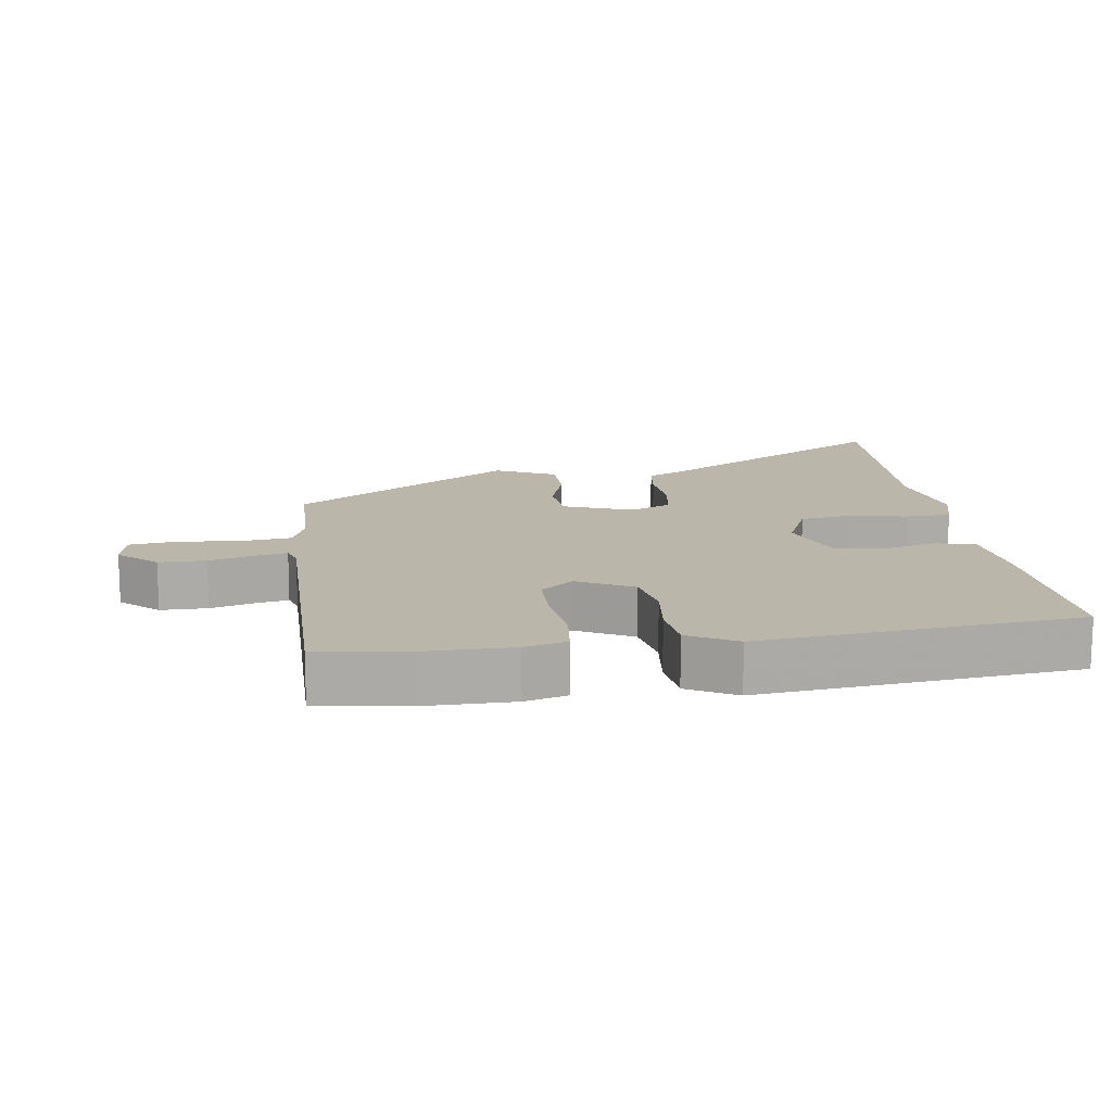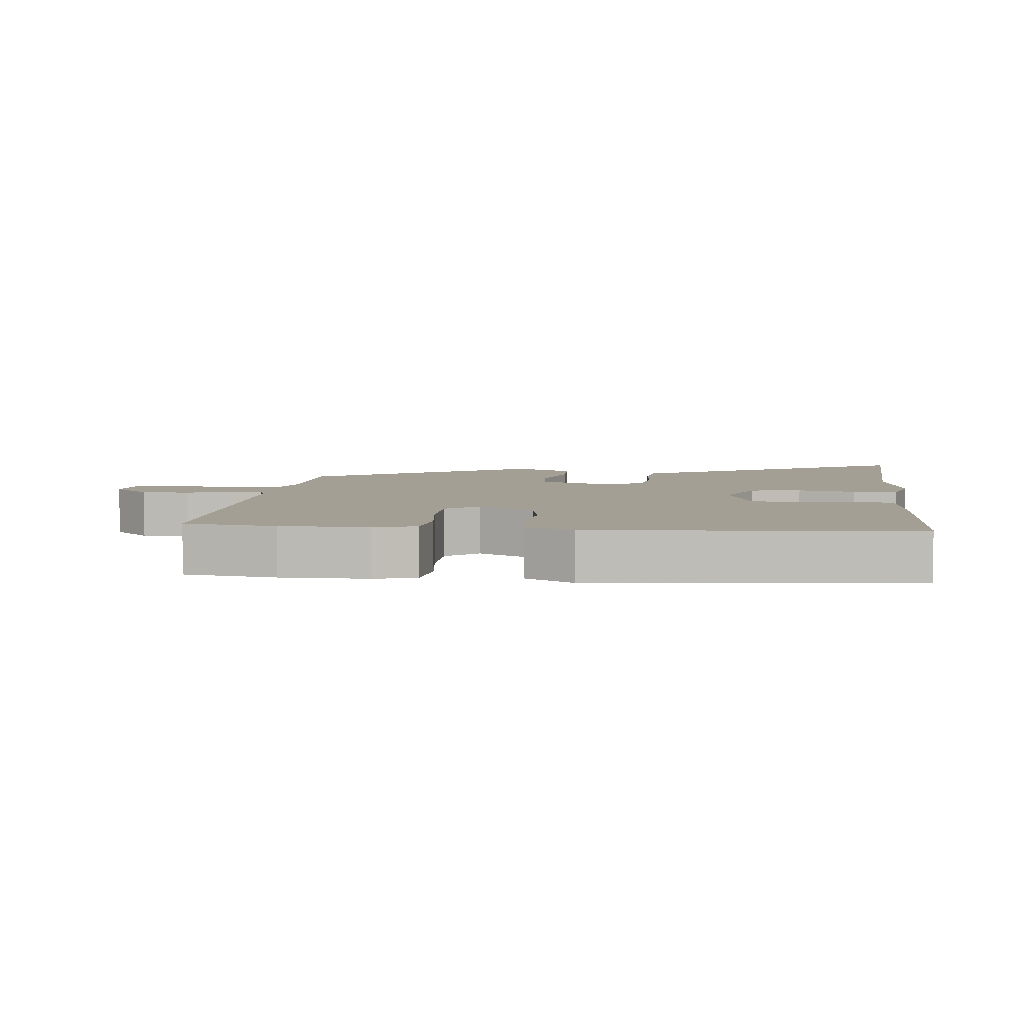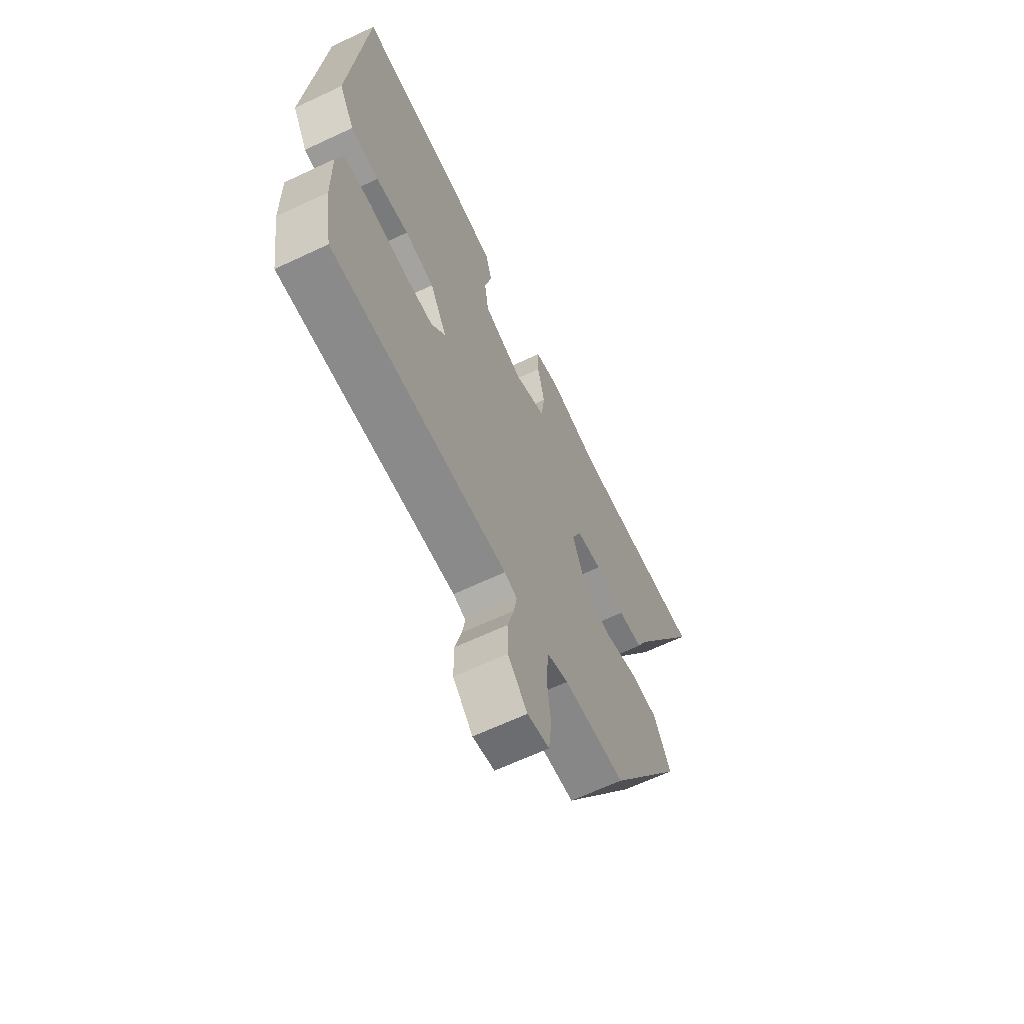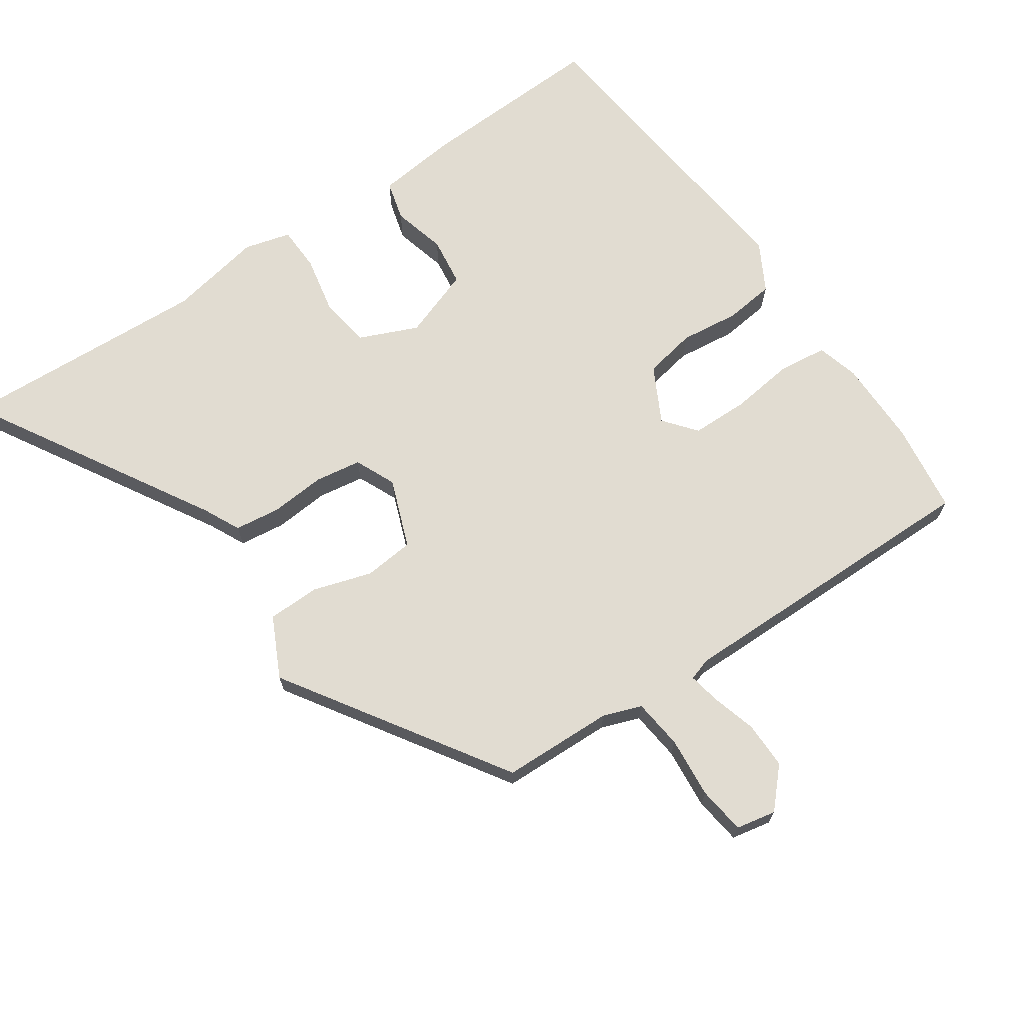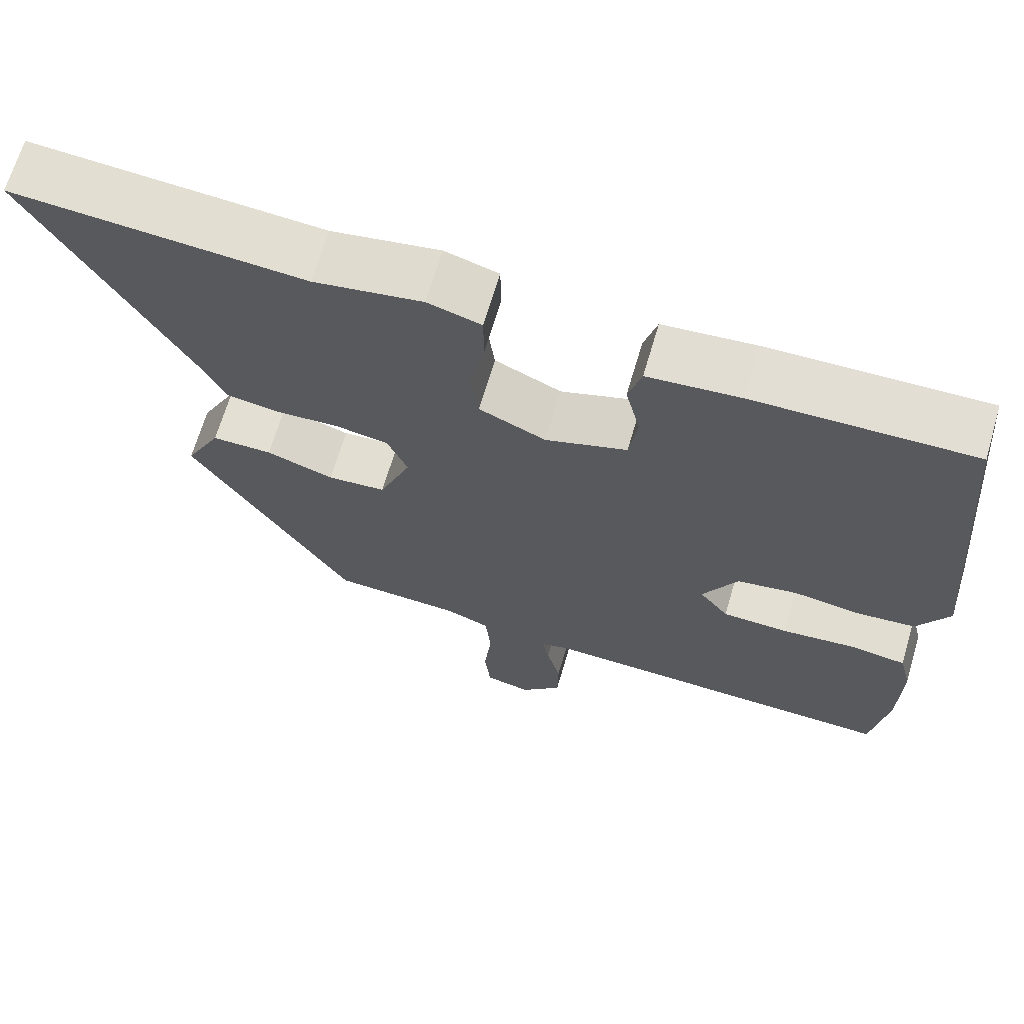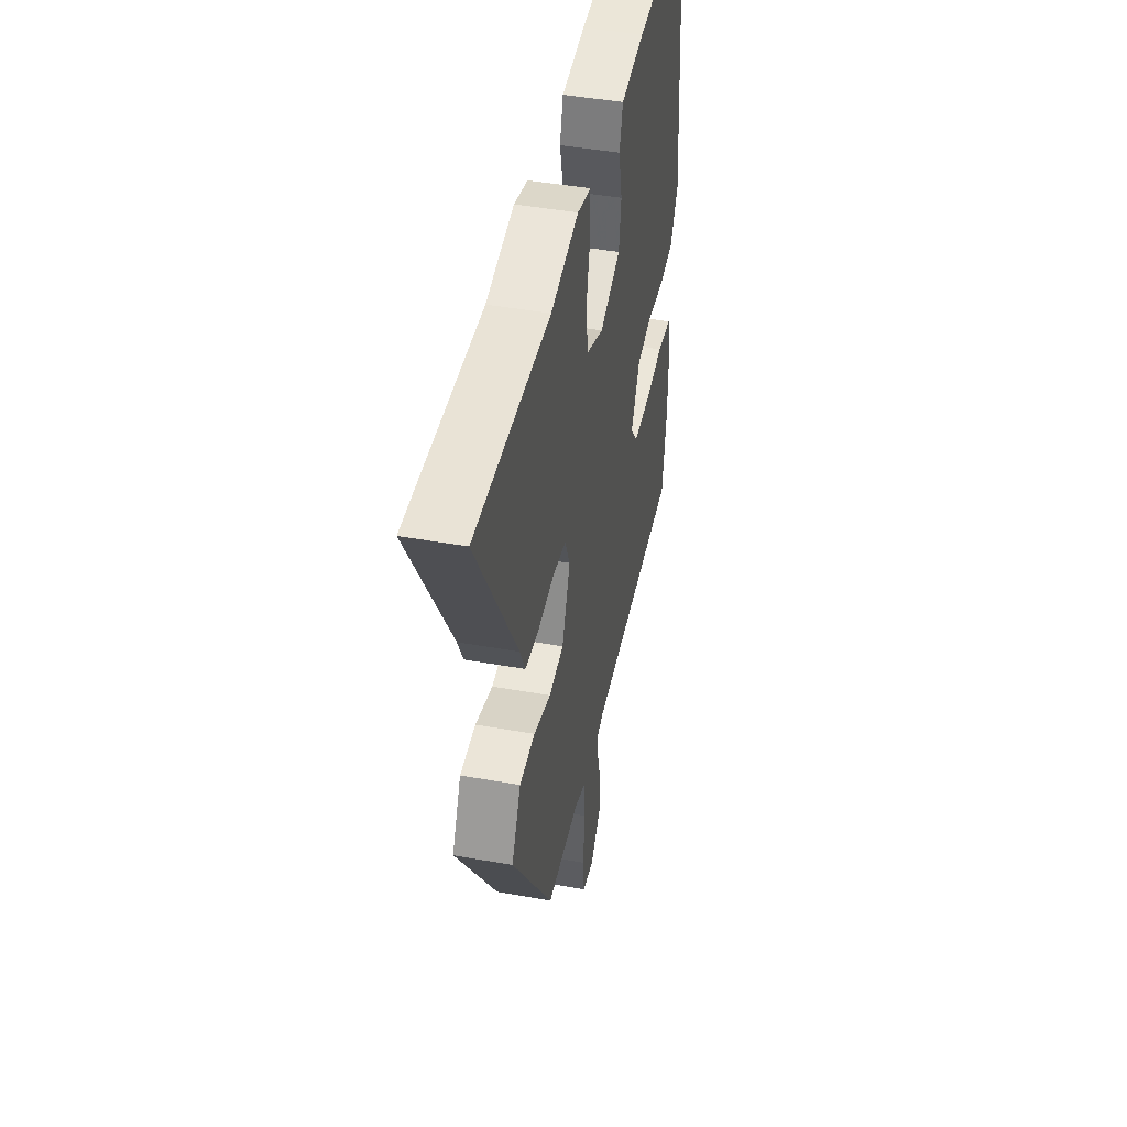
<metadata>
{"format":"obj","ext":"obj","renderer":"f3d","projection":"perspective","resolution":1024,"background":"white","views":[{"elev":14.0,"azim":-99.1,"up":"+Y"},{"elev":5.5,"azim":-84.9,"up":"+Y"},{"elev":-64.9,"azim":-64.7,"up":"+Z"},{"elev":69.0,"azim":144.5,"up":"+Y"},{"elev":67.1,"azim":-163.6,"up":"+Z"},{"elev":45.6,"azim":101.6,"up":"+Z"}]}
</metadata>
<code>
v 0.304 0.07 0.486
v 0.679 0.07 0.513
v 0.476 0.07 0.151
v 0.45 0.07 0.095
v 0.382 0.07 0.085
v 0.3 0.07 0.09
v 0.231 0.07 0.078
v 0.205 0.07 0.017
v 0.246 0.07 -0.085
v 0.321 0.07 -0.091
v 0.408 0.07 -0.062
v 0.486 0.07 -0.062
v 0.532 0.07 -0.151
v 0.325 0.07 -0.484
v 0.159 0.07 -0.492
v 0.102 0.07 -0.514
v 0.095 0.07 -0.589
v 0.105 0.07 -0.68
v 0.097 0.07 -0.751
v 0.038 0.07 -0.764
v -0.015 0.07 -0.709
v -0.016 0.07 -0.639
v 0.002 0.07 -0.571
v 0.01 0.07 -0.524
v -0.024 0.07 -0.514
v -0.496 0.07 -0.527
v -0.517 0.07 -0.392
v -0.519 0.07 -0.263
v -0.503 0.07 -0.2
v -0.43 0.07 -0.19
v -0.335 0.07 -0.2
v -0.25 0.07 -0.197
v -0.212 0.07 -0.148
v -0.257 0.07 -0.066
v -0.335 0.07 -0.053
v -0.422 0.07 -0.065
v -0.497 0.07 -0.058
v -0.538 0.07 0.013
v -0.497 0.07 0.485
v -0.217 0.07 0.479
v -0.097 0.07 0.468
v -0.08 0.07 0.409
v -0.099 0.07 0.329
v -0.088 0.07 0.256
v 0.017 0.07 0.221
v 0.103 0.07 0.26
v 0.113 0.07 0.337
v 0.094 0.07 0.423
v 0.095 0.07 0.49
v 0.164 0.07 0.51
v 0.304 0 0.486
v 0.679 0 0.513
v 0.476 0 0.151
v 0.45 0 0.095
v 0.382 0 0.085
v 0.3 0 0.09
v 0.231 0 0.078
v 0.205 0 0.017
v 0.246 0 -0.085
v 0.321 0 -0.091
v 0.408 0 -0.062
v 0.486 0 -0.062
v 0.532 0 -0.151
v 0.325 0 -0.484
v 0.159 0 -0.492
v 0.102 0 -0.514
v 0.095 0 -0.589
v 0.105 0 -0.68
v 0.097 0 -0.751
v 0.038 0 -0.764
v -0.015 0 -0.709
v -0.016 0 -0.639
v 0.002 0 -0.571
v 0.01 0 -0.524
v -0.024 0 -0.514
v -0.496 0 -0.527
v -0.517 0 -0.392
v -0.519 0 -0.263
v -0.503 0 -0.2
v -0.43 0 -0.19
v -0.335 0 -0.2
v -0.25 0 -0.197
v -0.212 0 -0.148
v -0.257 0 -0.066
v -0.335 0 -0.053
v -0.422 0 -0.065
v -0.497 0 -0.058
v -0.538 0 0.013
v -0.497 0 0.485
v -0.217 0 0.479
v -0.097 0 0.468
v -0.08 0 0.409
v -0.099 0 0.329
v -0.088 0 0.256
v 0.017 0 0.221
v 0.103 0 0.26
v 0.113 0 0.337
v 0.094 0 0.423
v 0.095 0 0.49
v 0.164 0 0.51
f 47 48 49 50
f 46 47 50 1
f 40 41 42 43
f 40 43 44
f 39 40 44
f 38 39 44
f 35 36 37 38
f 34 35 38 44
f 33 34 44 45
f 28 29 30 31
f 28 31 32
f 25 26 27 28
f 24 25 28 32
f 20 21 22 23
f 20 23 24
f 17 18 19 20
f 16 17 20 24
f 15 16 24 32
f 10 11 12 13
f 9 10 13 14
f 8 9 14 15
f 3 4 5 6
f 3 6 7
f 46 1 2 3
f 46 3 7
f 33 45 46 7
f 8 15 32 33
f 7 8 33
f 100 99 98 97
f 51 100 97 96
f 93 92 91 90
f 94 93 90
f 94 90 89
f 94 89 88
f 88 87 86 85
f 94 88 85 84
f 95 94 84 83
f 81 80 79 78
f 82 81 78
f 78 77 76 75
f 82 78 75 74
f 73 72 71 70
f 74 73 70
f 70 69 68 67
f 74 70 67 66
f 82 74 66 65
f 63 62 61 60
f 64 63 60 59
f 65 64 59 58
f 56 55 54 53
f 57 56 53
f 53 52 51 96
f 57 53 96
f 57 96 95 83
f 83 82 65 58
f 83 58 57
f 1 51 52 2
f 2 52 53 3
f 3 53 54 4
f 4 54 55 5
f 5 55 56 6
f 6 56 57 7
f 7 57 58 8
f 8 58 59 9
f 9 59 60 10
f 10 60 61 11
f 11 61 62 12
f 12 62 63 13
f 13 63 64 14
f 14 64 65 15
f 15 65 66 16
f 16 66 67 17
f 17 67 68 18
f 18 68 69 19
f 19 69 70 20
f 20 70 71 21
f 21 71 72 22
f 22 72 73 23
f 23 73 74 24
f 24 74 75 25
f 25 75 76 26
f 26 76 77 27
f 27 77 78 28
f 28 78 79 29
f 29 79 80 30
f 30 80 81 31
f 31 81 82 32
f 32 82 83 33
f 33 83 84 34
f 34 84 85 35
f 35 85 86 36
f 36 86 87 37
f 37 87 88 38
f 38 88 89 39
f 39 89 90 40
f 40 90 91 41
f 41 91 92 42
f 42 92 93 43
f 43 93 94 44
f 44 94 95 45
f 45 95 96 46
f 46 96 97 47
f 47 97 98 48
f 48 98 99 49
f 49 99 100 50
f 50 100 51 1

</code>
